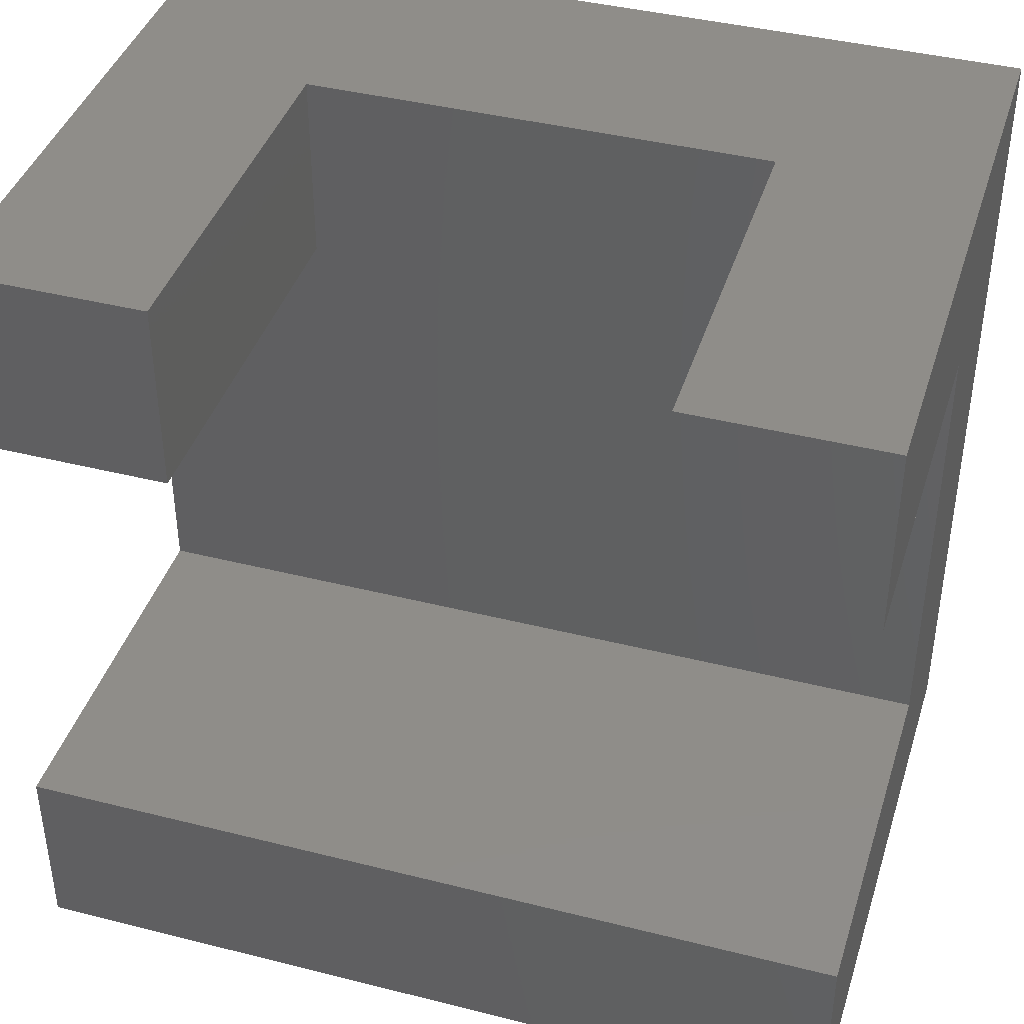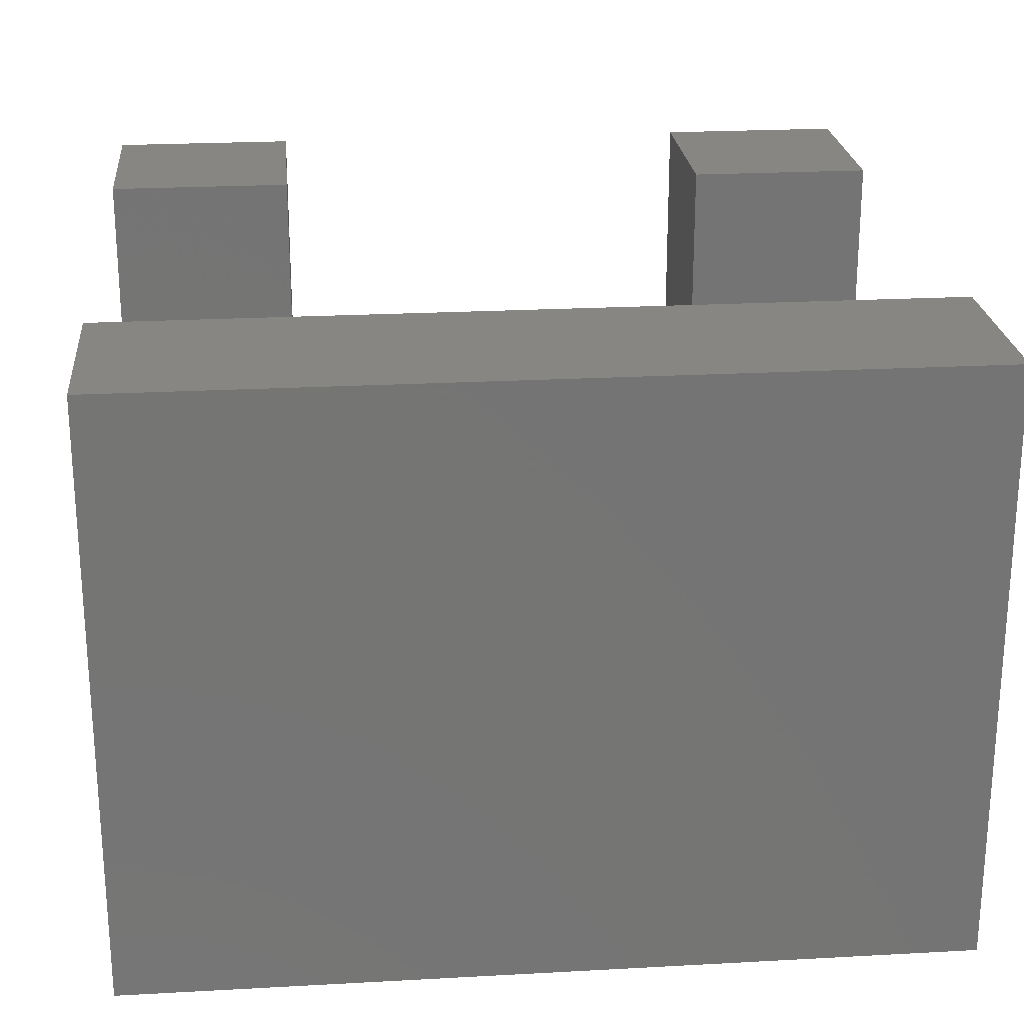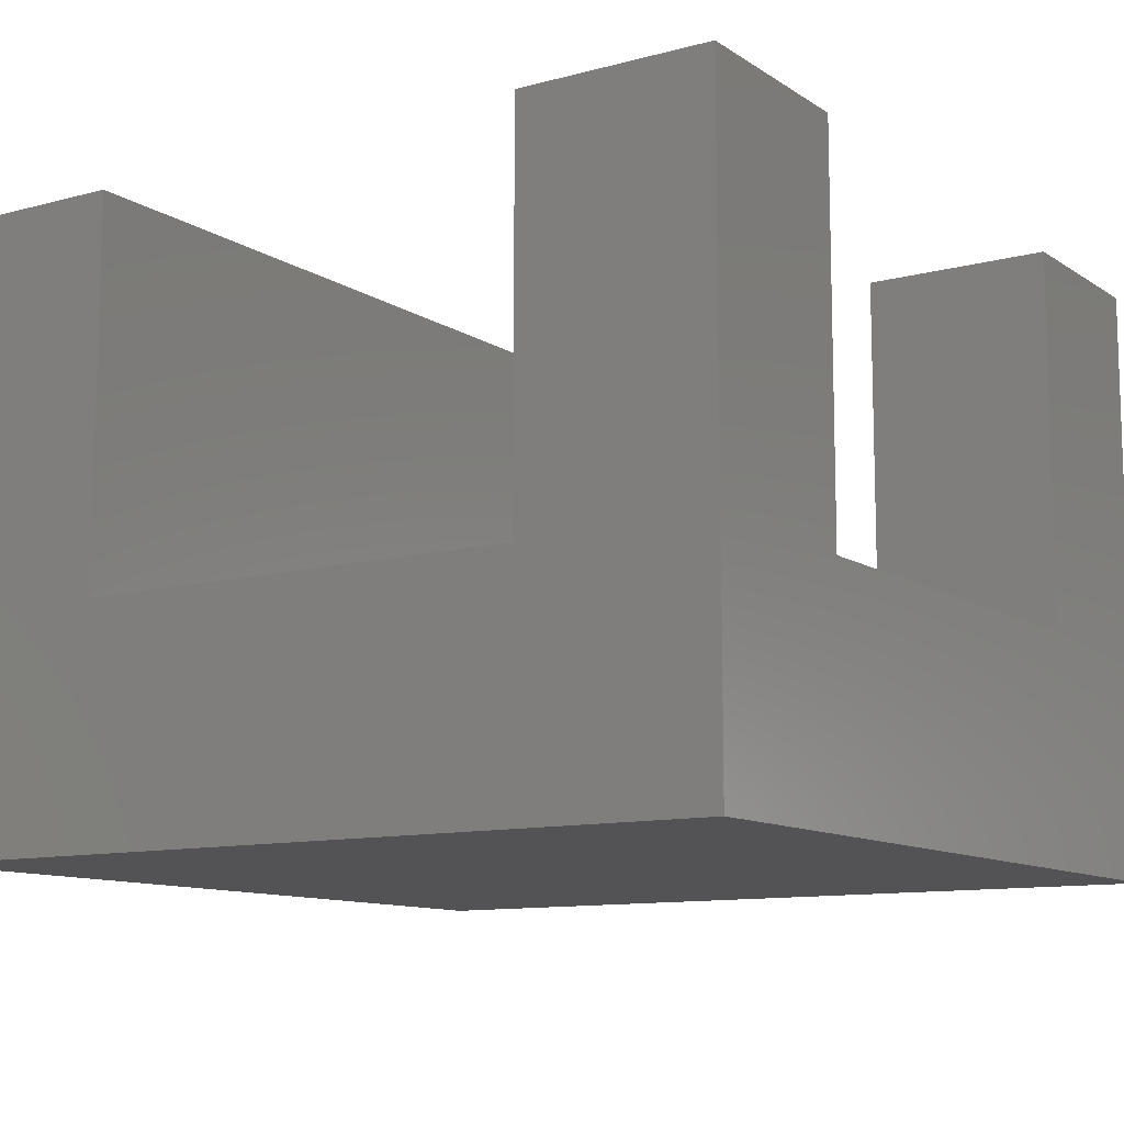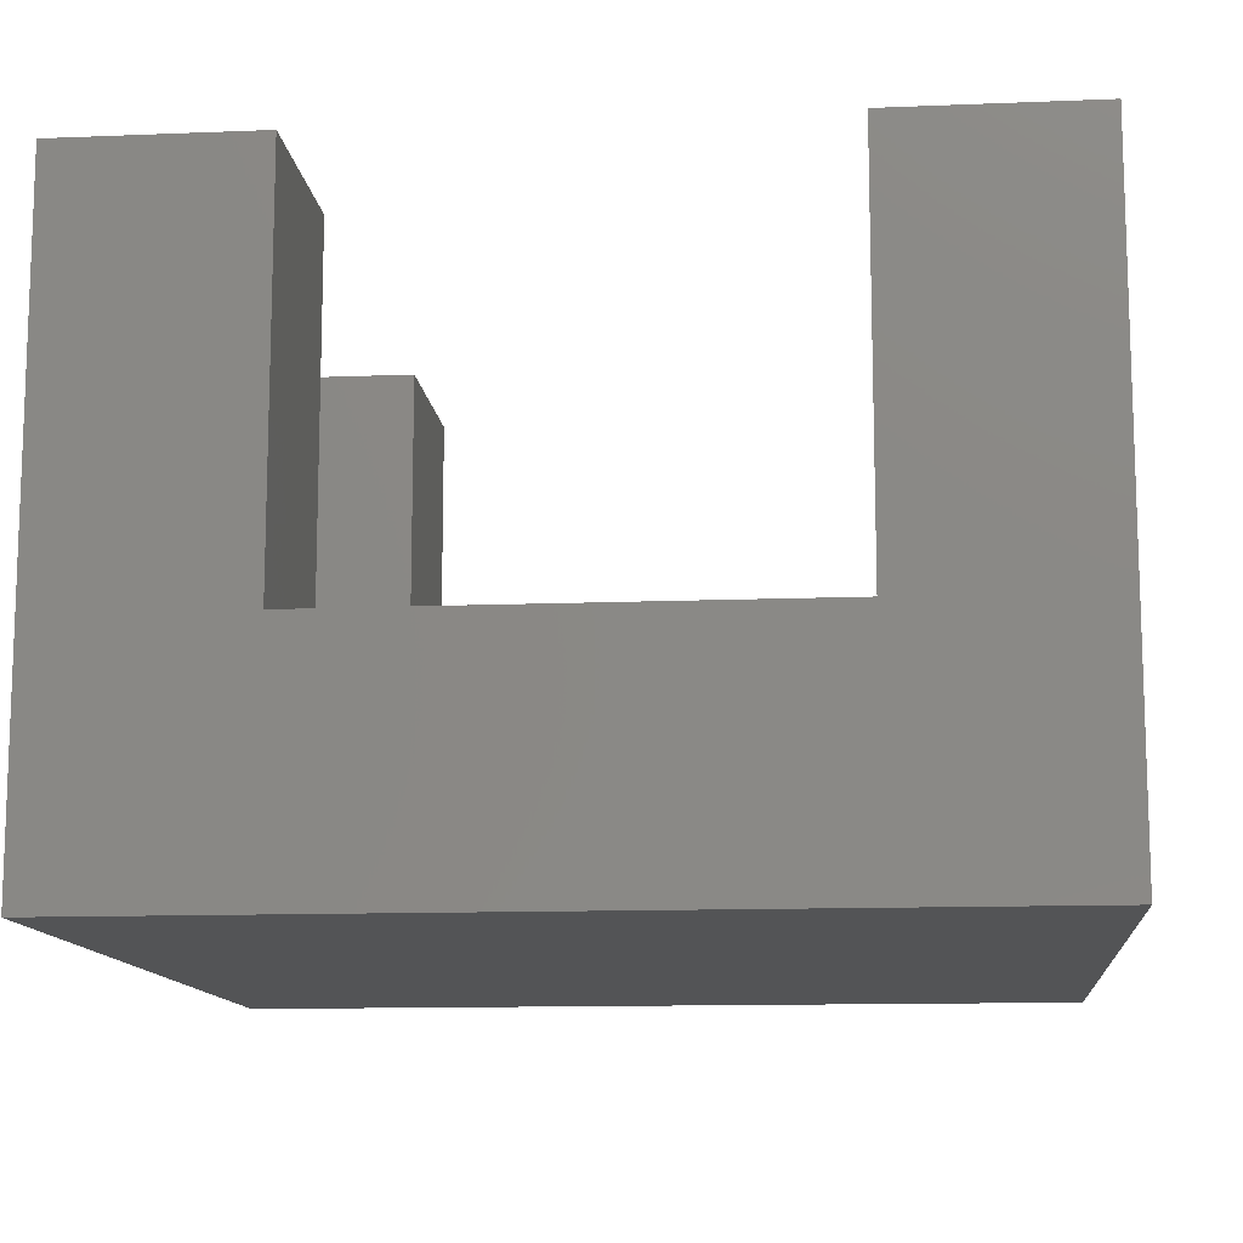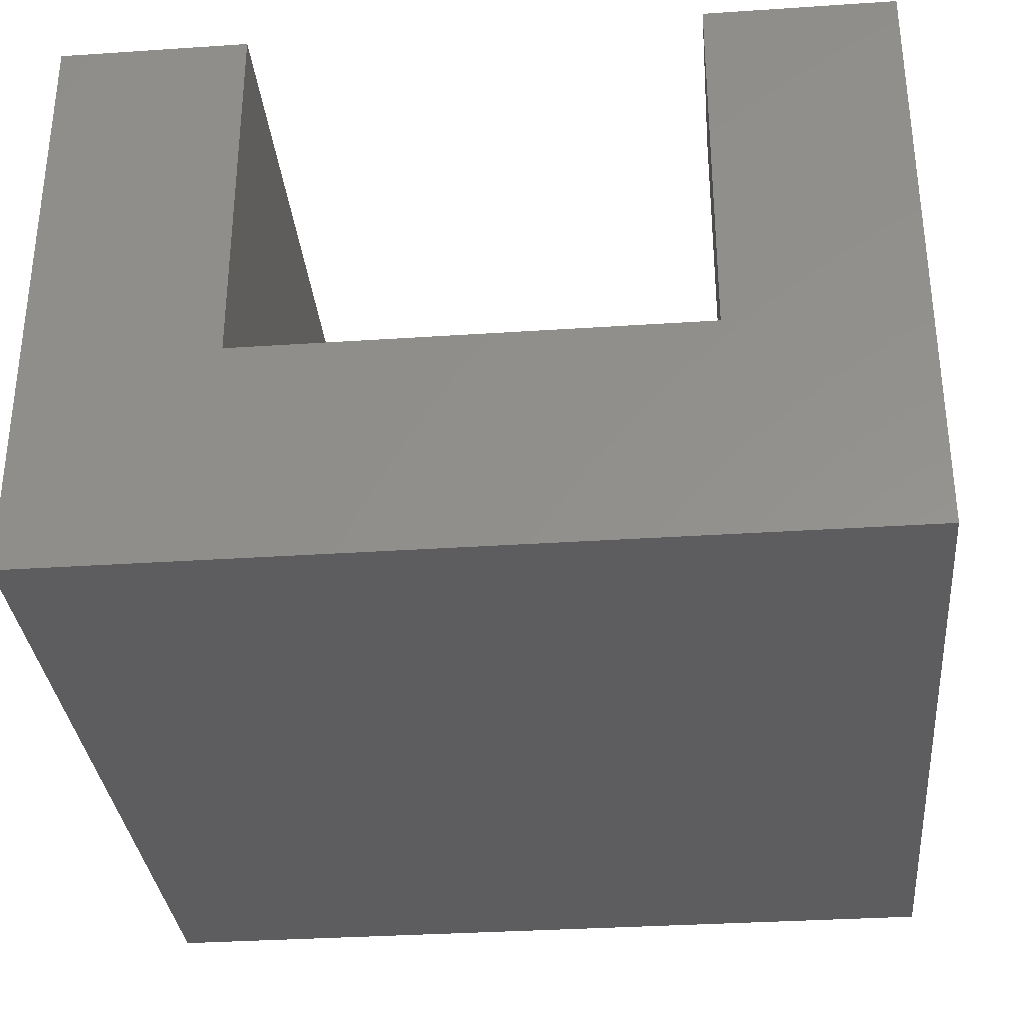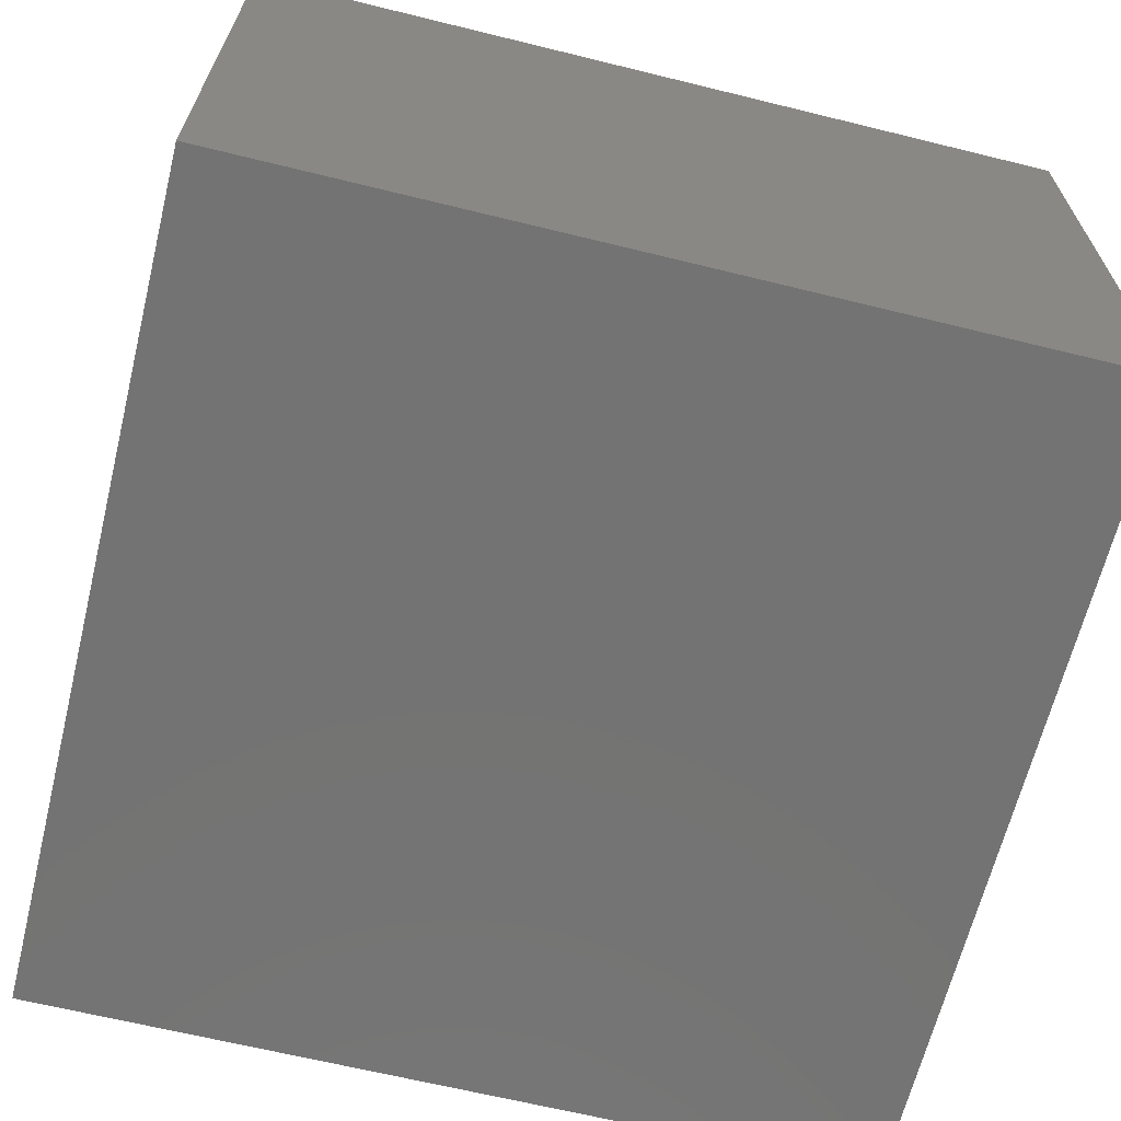
<metadata>
{"format":"stl","ext":"stl","renderer":"f3d","projection":"perspective","resolution":1024,"background":"white","views":[{"elev":41.0,"azim":17.1,"up":"+Y"},{"elev":23.3,"azim":-5.3,"up":"+Z"},{"elev":-11.0,"azim":123.3,"up":"+Z"},{"elev":-12.2,"azim":-84.5,"up":"+Z"},{"elev":-32.8,"azim":95.3,"up":"+Z"},{"elev":-65.4,"azim":-13.9,"up":"+Z"}]}
</metadata>
<code>
# stl→obj: 24 verts, 44 faces
v 0 8.5 3
v 0 11 0
v 0 2.5 3
v 0 0 0
v 0 0 8
v 0 8.5 8
v 0 11 8
v 0 2.5 8
v 11 0 0
v 11 0 8
v 11 11 0
v 8.5 11 3
v 2.5 11 3
v 8.5 11 8
v 11 11 8
v 2.5 11 8
v 2.5 8.5 8
v 2.5 8.5 3
v 11 2.5 3
v 8.5 8.5 3
v 11 8.5 3
v 11 2.5 8
v 11 8.5 8
v 8.5 8.5 8
f 1 2 3
f 4 5 3
f 4 3 2
f 2 1 6
f 2 6 7
f 3 5 8
f 5 4 9
f 10 5 9
f 4 2 9
f 9 2 11
f 12 11 13
f 2 7 13
f 2 13 11
f 11 12 14
f 11 14 15
f 13 7 16
f 7 6 17
f 16 7 17
f 6 1 18
f 17 6 18
f 1 3 19
f 18 1 19
f 20 18 19
f 21 20 19
f 12 18 20
f 13 18 12
f 3 8 19
f 19 8 22
f 8 5 10
f 22 8 10
f 19 9 11
f 19 22 10
f 15 23 11
f 23 21 11
f 10 9 19
f 21 19 11
f 14 24 23
f 15 14 23
f 20 24 12
f 12 24 14
f 17 18 13
f 16 17 13
f 24 20 21
f 23 24 21

</code>
